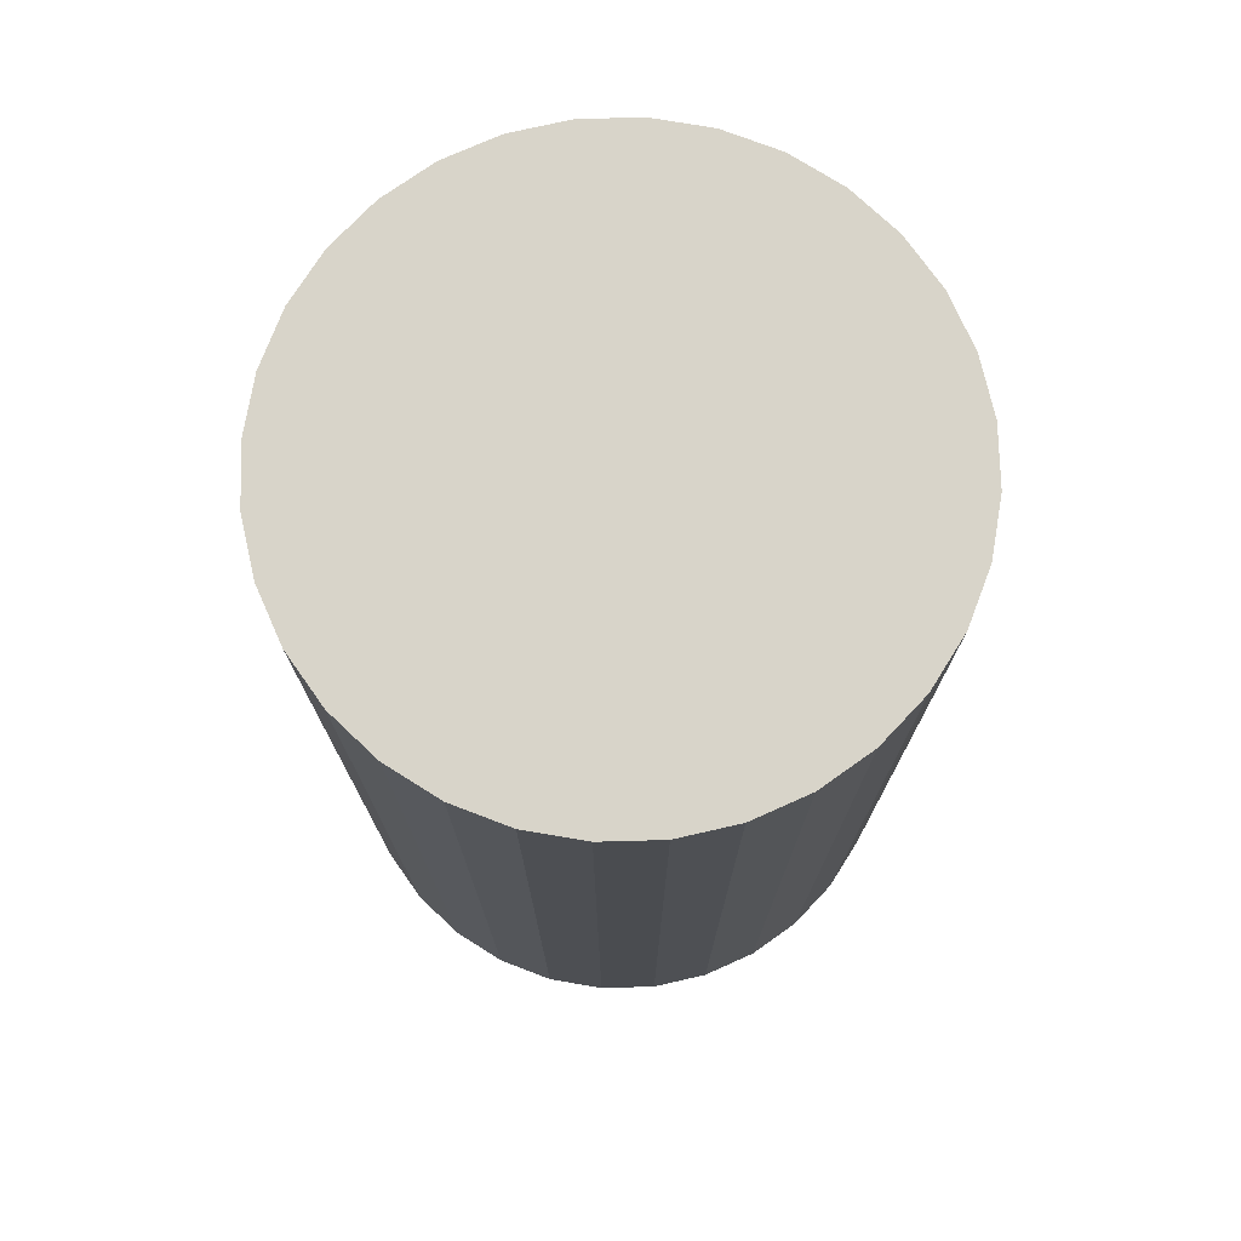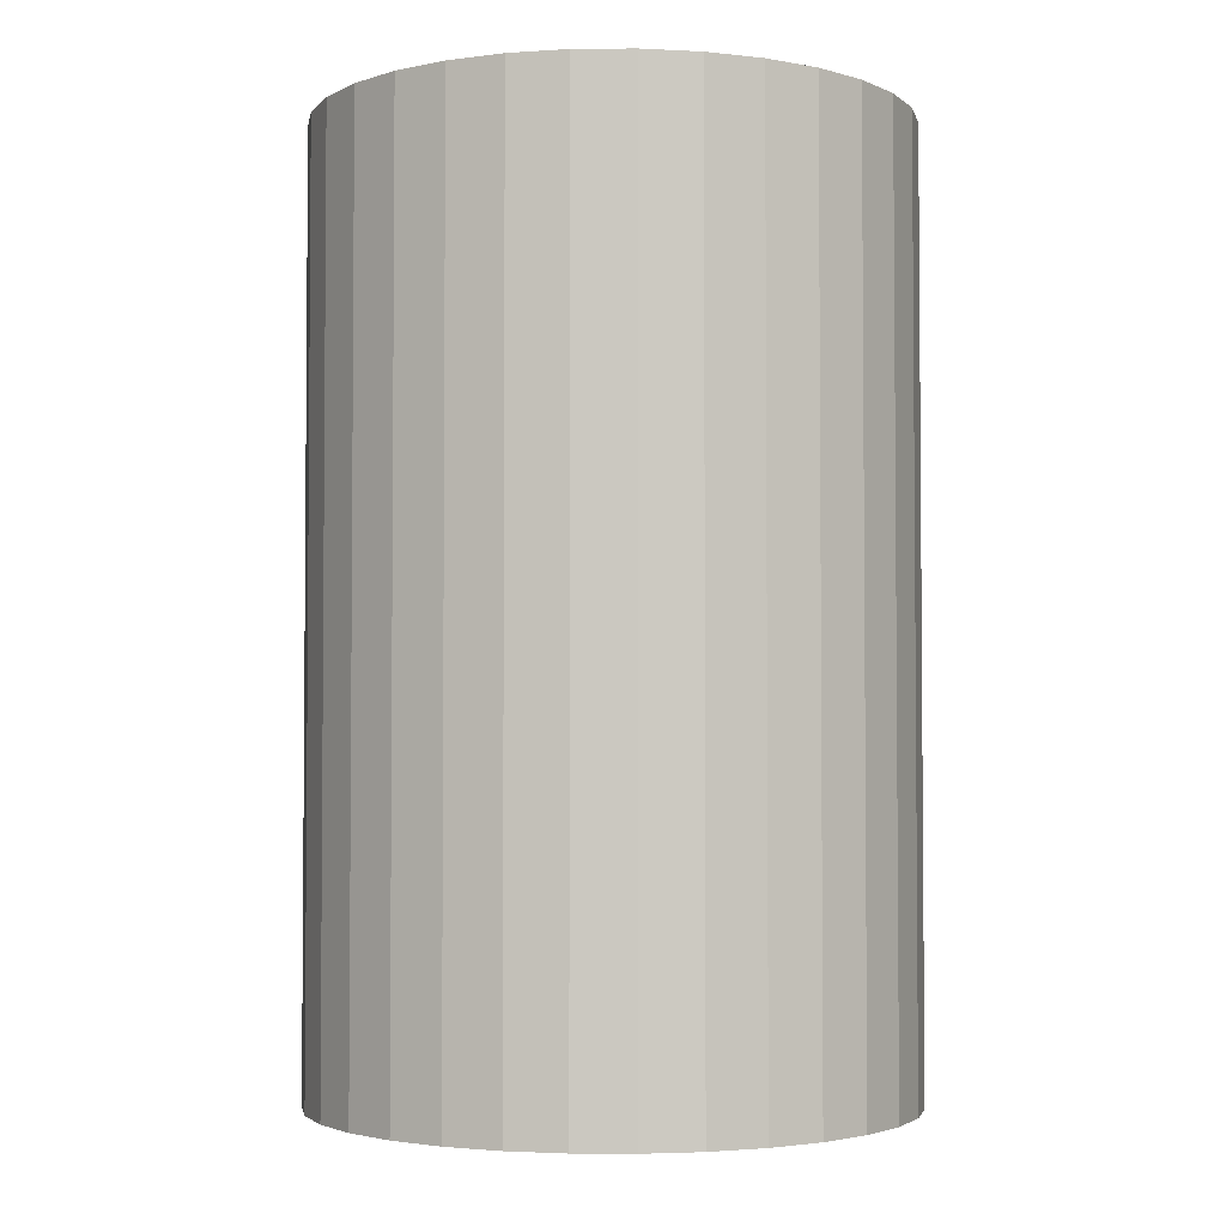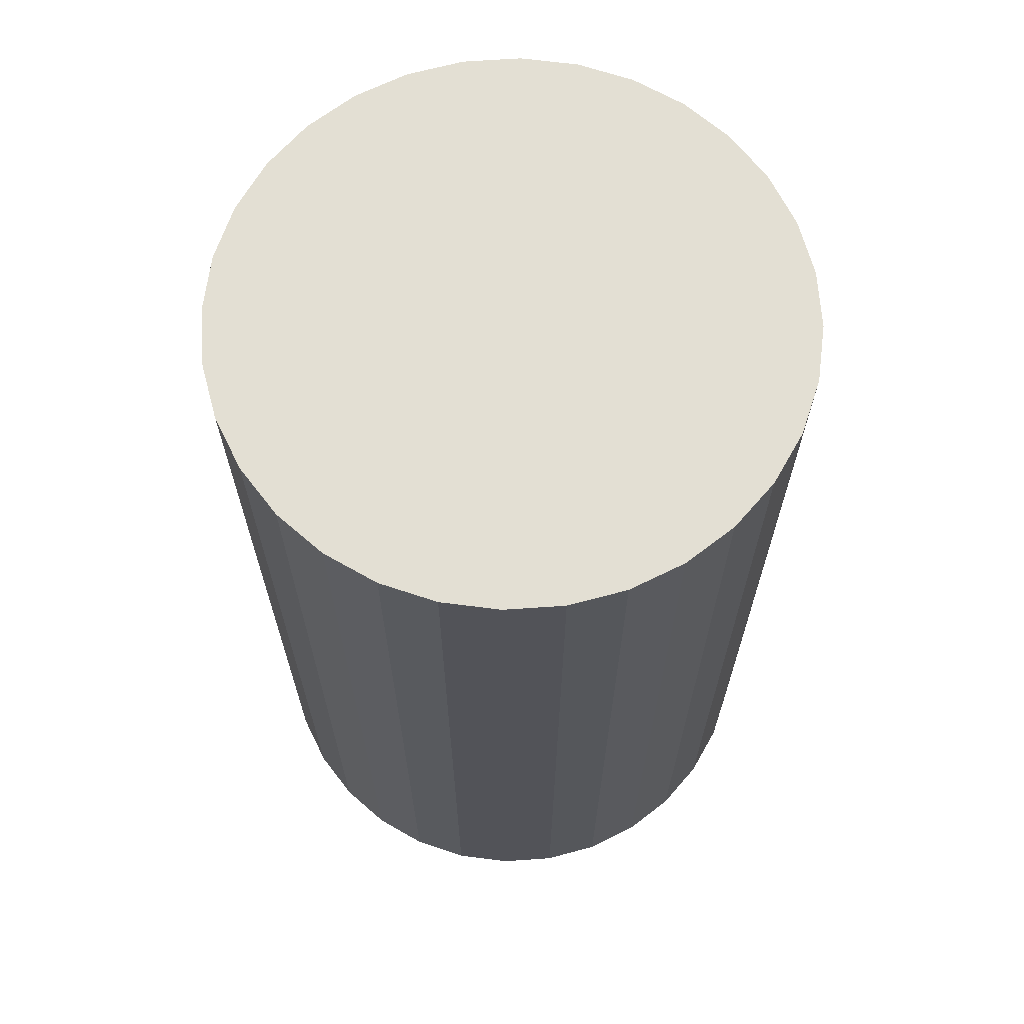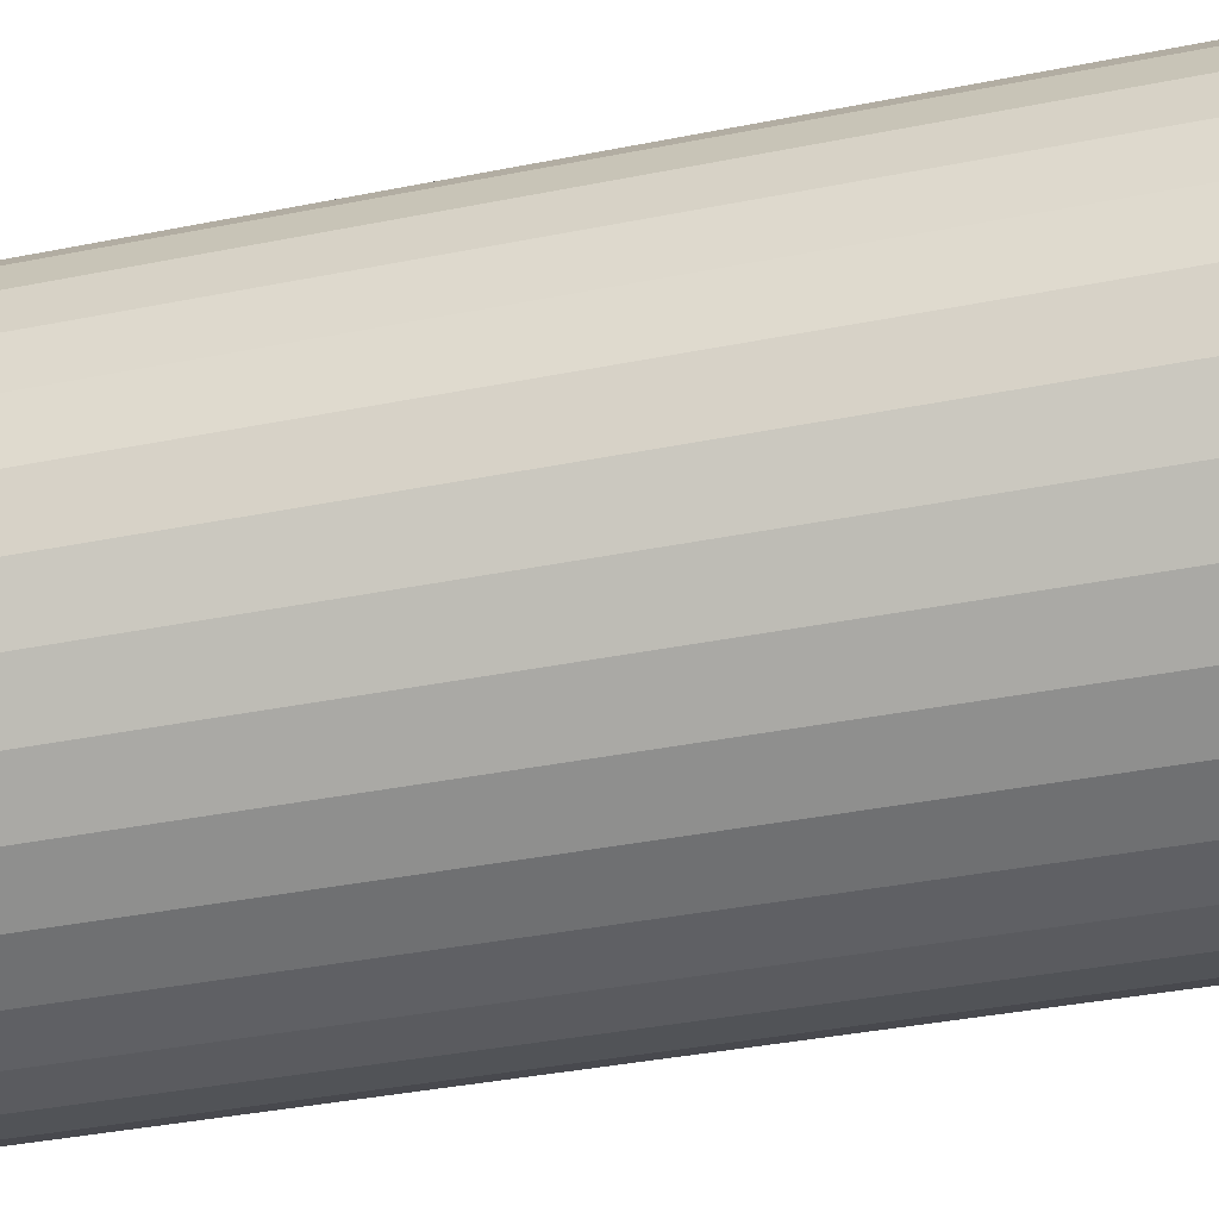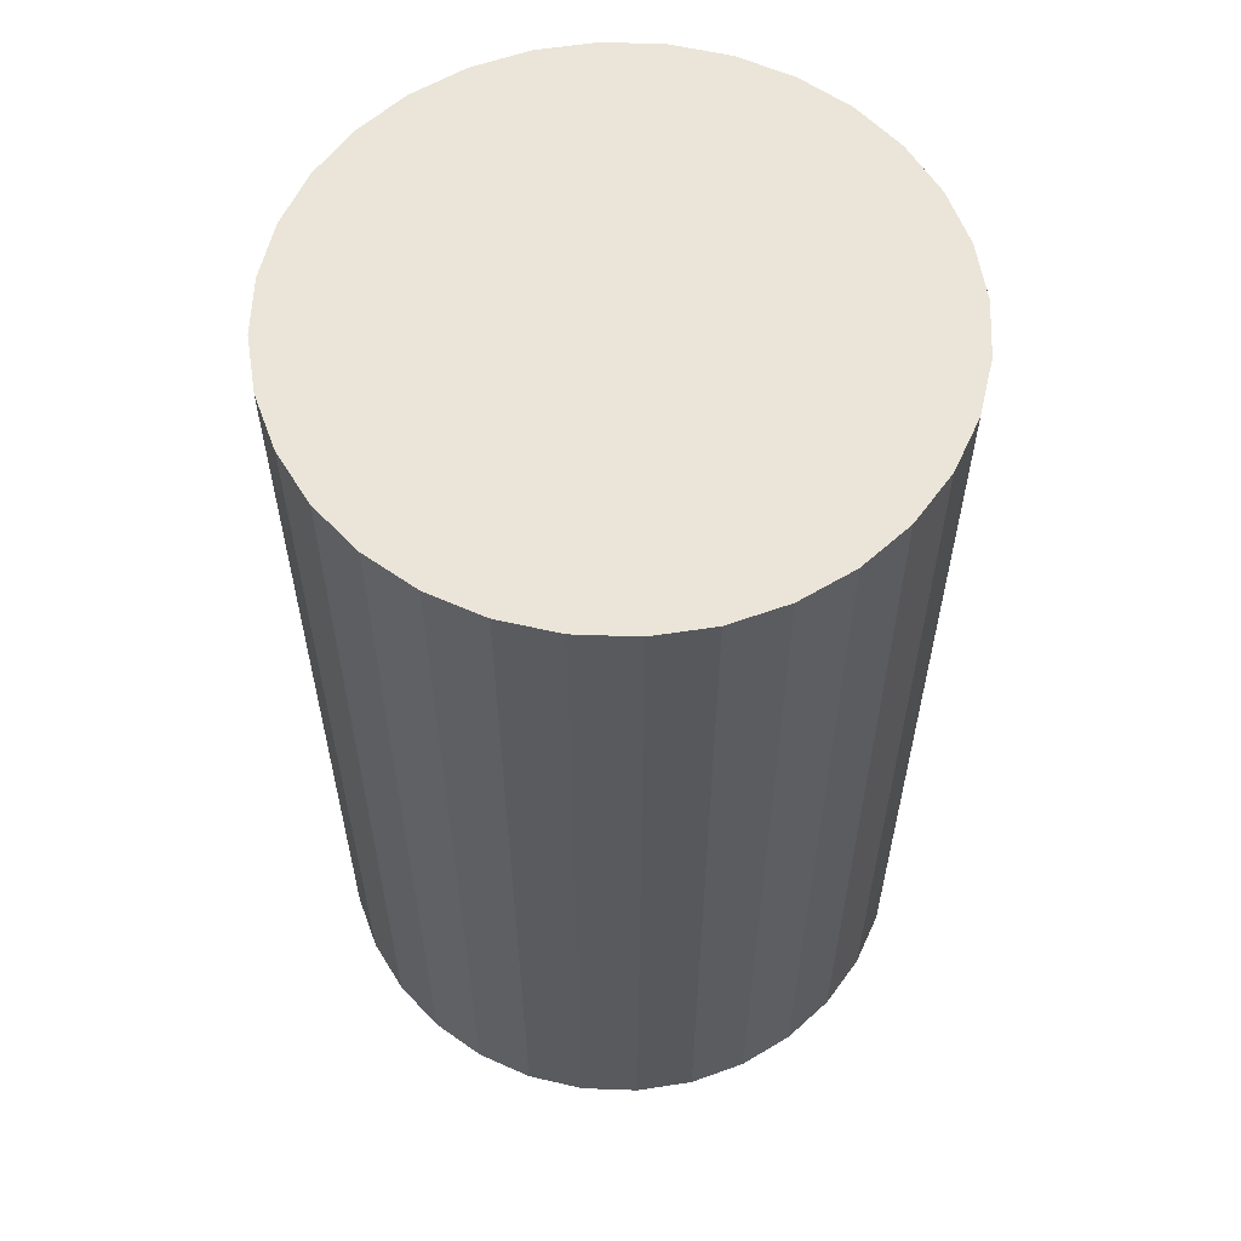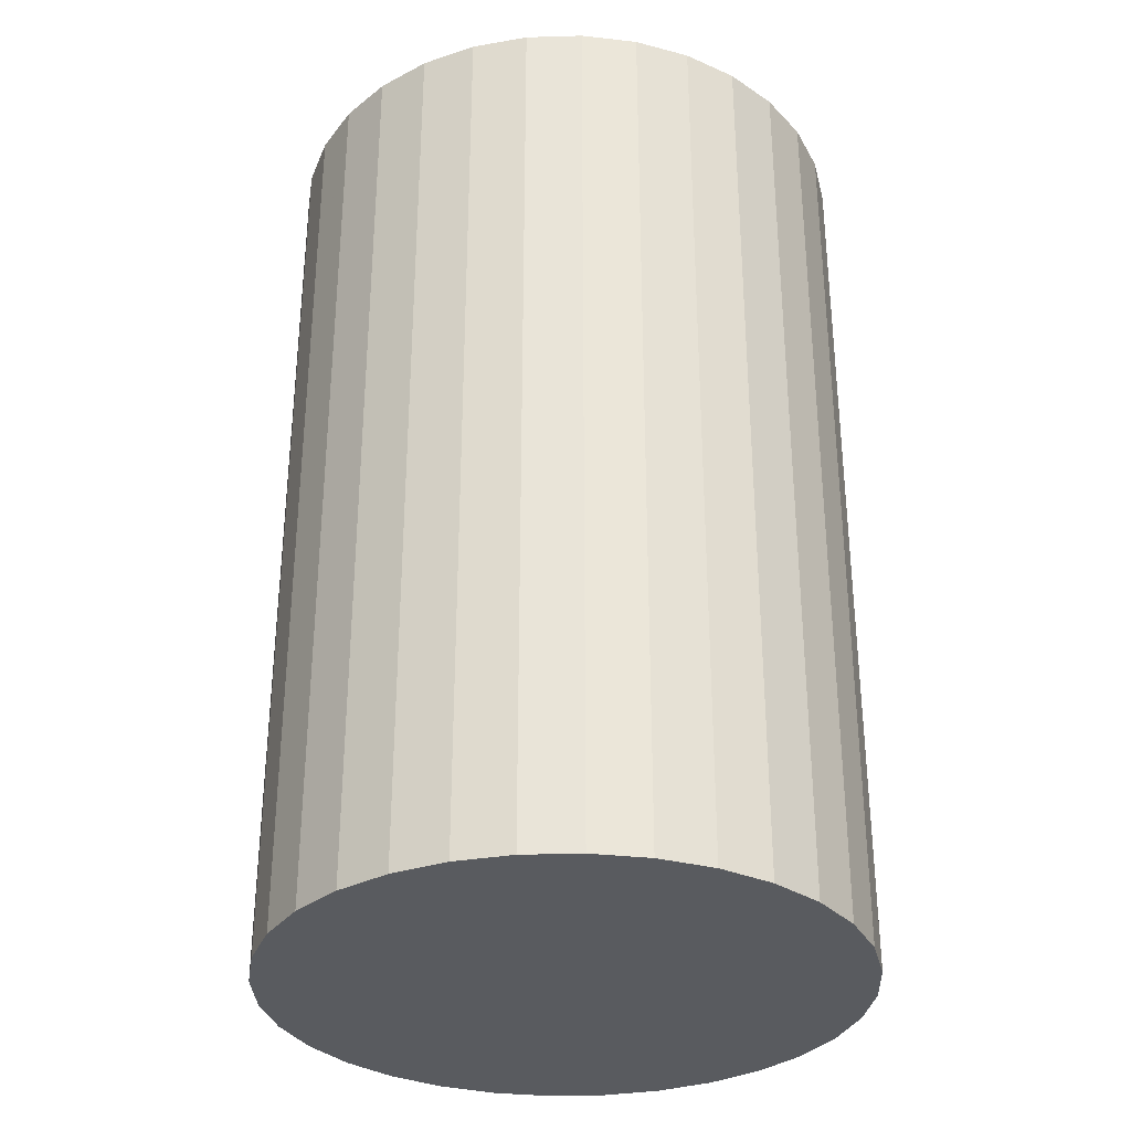
<metadata>
{"format":"obj","ext":"obj","renderer":"f3d","projection":"perspective","resolution":1024,"background":"white","views":[{"elev":75.2,"azim":82.8,"up":"+Z"},{"elev":-3.0,"azim":153.4,"up":"+Z"},{"elev":66.9,"azim":-43.3,"up":"+Z"},{"elev":-38.9,"azim":-76.0,"up":"+Y"},{"elev":59.1,"azim":-172.2,"up":"+Z"},{"elev":-32.3,"azim":-93.3,"up":"+Z"}]}
</metadata>
<code>
v 0 0 -0.03209
v 0.0202 0 -0.03209
v 0.0202 0 0.03209
v 0 0 0.03209
v 0.01981 0.003941 -0.03209
v 0.01981 0.003941 0.03209
v 0.01866 0.00773 -0.03209
v 0.01866 0.00773 0.03209
v 0.0168 0.01122 -0.03209
v 0.0168 0.01122 0.03209
v 0.01428 0.01428 -0.03209
v 0.01428 0.01428 0.03209
v 0.01122 0.0168 -0.03209
v 0.01122 0.0168 0.03209
v 0.00773 0.01866 -0.03209
v 0.00773 0.01866 0.03209
v 0.003941 0.01981 -0.03209
v 0.003941 0.01981 0.03209
v 0 0.0202 -0.03209
v 0 0.0202 0.03209
v -0.003941 0.01981 -0.03209
v -0.003941 0.01981 0.03209
v -0.00773 0.01866 -0.03209
v -0.00773 0.01866 0.03209
v -0.01122 0.0168 -0.03209
v -0.01122 0.0168 0.03209
v -0.01428 0.01428 -0.03209
v -0.01428 0.01428 0.03209
v -0.0168 0.01122 -0.03209
v -0.0168 0.01122 0.03209
v -0.01866 0.00773 -0.03209
v -0.01866 0.00773 0.03209
v -0.01981 0.003941 -0.03209
v -0.01981 0.003941 0.03209
v -0.0202 0 -0.03209
v -0.0202 0 0.03209
v -0.01981 -0.003941 -0.03209
v -0.01981 -0.003941 0.03209
v -0.01866 -0.00773 -0.03209
v -0.01866 -0.00773 0.03209
v -0.0168 -0.01122 -0.03209
v -0.0168 -0.01122 0.03209
v -0.01428 -0.01428 -0.03209
v -0.01428 -0.01428 0.03209
v -0.01122 -0.0168 -0.03209
v -0.01122 -0.0168 0.03209
v -0.00773 -0.01866 -0.03209
v -0.00773 -0.01866 0.03209
v -0.003941 -0.01981 -0.03209
v -0.003941 -0.01981 0.03209
v -0 -0.0202 -0.03209
v -0 -0.0202 0.03209
v 0.003941 -0.01981 -0.03209
v 0.003941 -0.01981 0.03209
v 0.00773 -0.01866 -0.03209
v 0.00773 -0.01866 0.03209
v 0.01122 -0.0168 -0.03209
v 0.01122 -0.0168 0.03209
v 0.01428 -0.01428 -0.03209
v 0.01428 -0.01428 0.03209
v 0.0168 -0.01122 -0.03209
v 0.0168 -0.01122 0.03209
v 0.01866 -0.00773 -0.03209
v 0.01866 -0.00773 0.03209
v 0.01981 -0.003941 -0.03209
v 0.01981 -0.003941 0.03209
f 2 1 5
f 2 5 3
f 3 5 6
f 3 6 4
f 5 1 7
f 5 7 6
f 6 7 8
f 6 8 4
f 7 1 9
f 7 9 8
f 8 9 10
f 8 10 4
f 9 1 11
f 9 11 10
f 10 11 12
f 10 12 4
f 11 1 13
f 11 13 12
f 12 13 14
f 12 14 4
f 13 1 15
f 13 15 14
f 14 15 16
f 14 16 4
f 15 1 17
f 15 17 16
f 16 17 18
f 16 18 4
f 17 1 19
f 17 19 18
f 18 19 20
f 18 20 4
f 19 1 21
f 19 21 20
f 20 21 22
f 20 22 4
f 21 1 23
f 21 23 22
f 22 23 24
f 22 24 4
f 23 1 25
f 23 25 24
f 24 25 26
f 24 26 4
f 25 1 27
f 25 27 26
f 26 27 28
f 26 28 4
f 27 1 29
f 27 29 28
f 28 29 30
f 28 30 4
f 29 1 31
f 29 31 30
f 30 31 32
f 30 32 4
f 31 1 33
f 31 33 32
f 32 33 34
f 32 34 4
f 33 1 35
f 33 35 34
f 34 35 36
f 34 36 4
f 35 1 37
f 35 37 36
f 36 37 38
f 36 38 4
f 37 1 39
f 37 39 38
f 38 39 40
f 38 40 4
f 39 1 41
f 39 41 40
f 40 41 42
f 40 42 4
f 41 1 43
f 41 43 42
f 42 43 44
f 42 44 4
f 43 1 45
f 43 45 44
f 44 45 46
f 44 46 4
f 45 1 47
f 45 47 46
f 46 47 48
f 46 48 4
f 47 1 49
f 47 49 48
f 48 49 50
f 48 50 4
f 49 1 51
f 49 51 50
f 50 51 52
f 50 52 4
f 51 1 53
f 51 53 52
f 52 53 54
f 52 54 4
f 53 1 55
f 53 55 54
f 54 55 56
f 54 56 4
f 55 1 57
f 55 57 56
f 56 57 58
f 56 58 4
f 57 1 59
f 57 59 58
f 58 59 60
f 58 60 4
f 59 1 61
f 59 61 60
f 60 61 62
f 60 62 4
f 61 1 63
f 61 63 62
f 62 63 64
f 62 64 4
f 63 1 65
f 63 65 64
f 64 65 66
f 64 66 4
f 65 1 2
f 65 2 66
f 66 2 3
f 66 3 4

</code>
